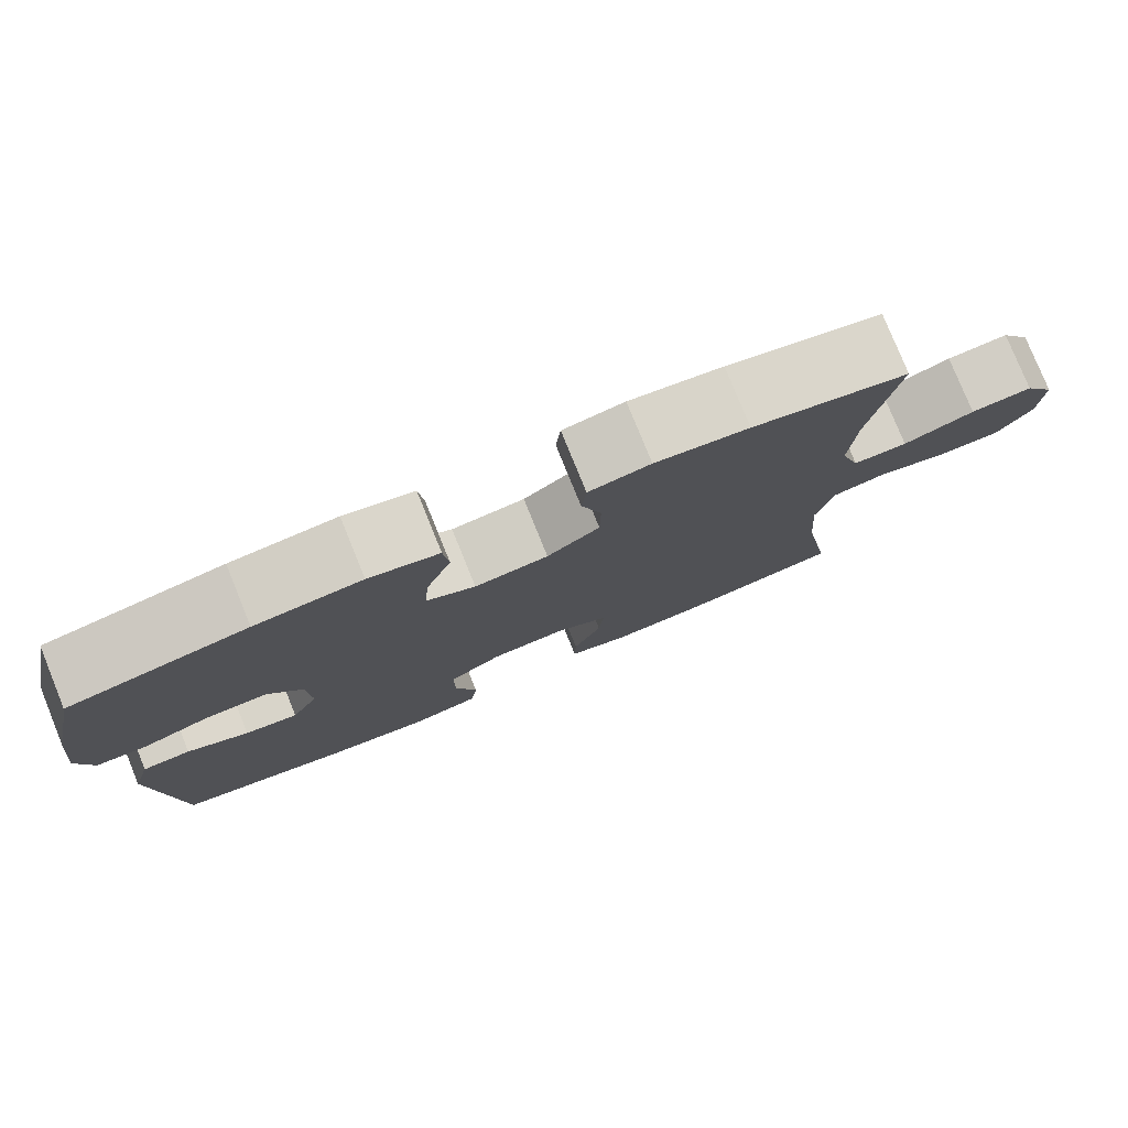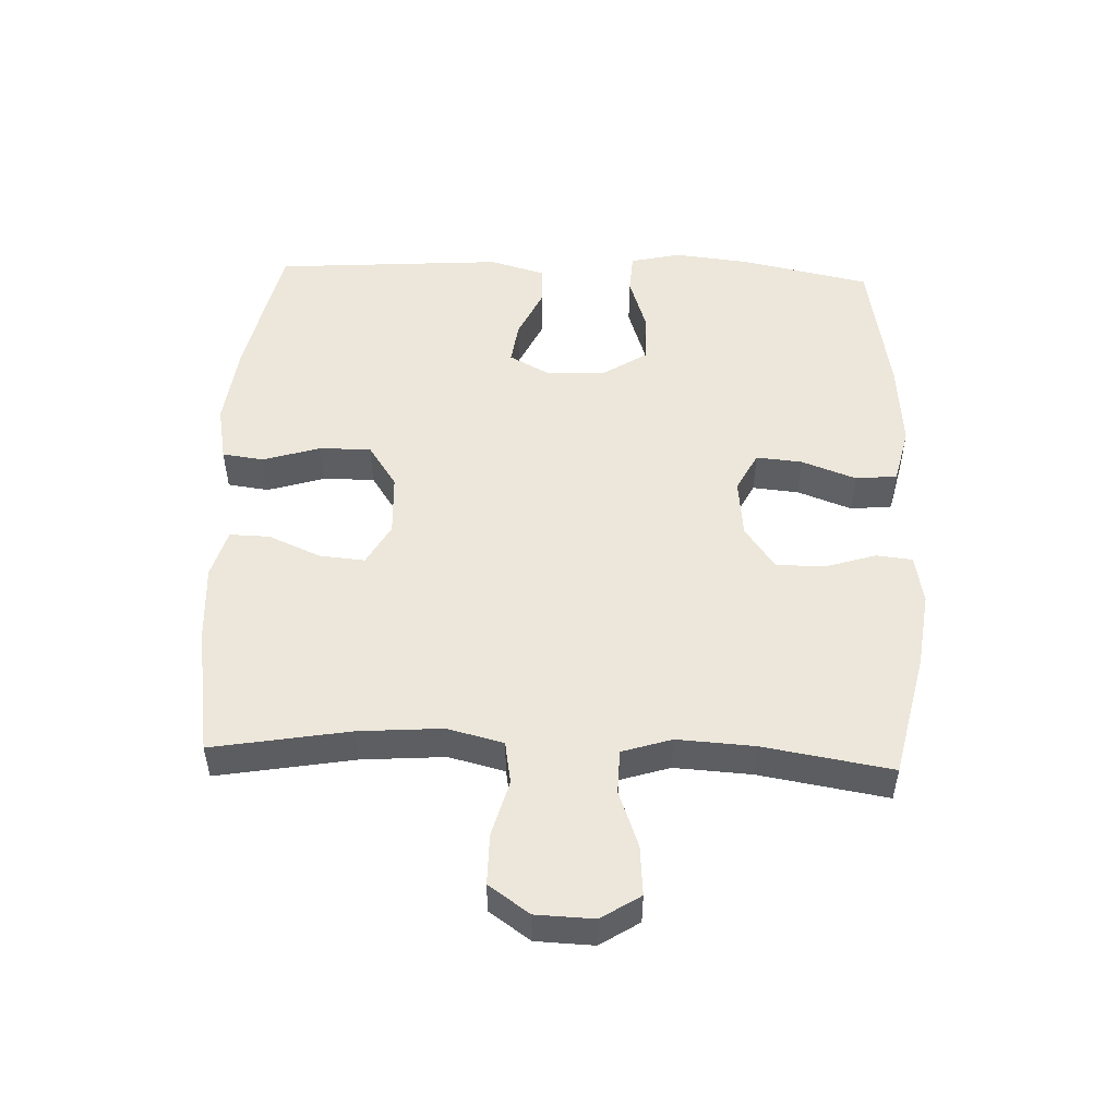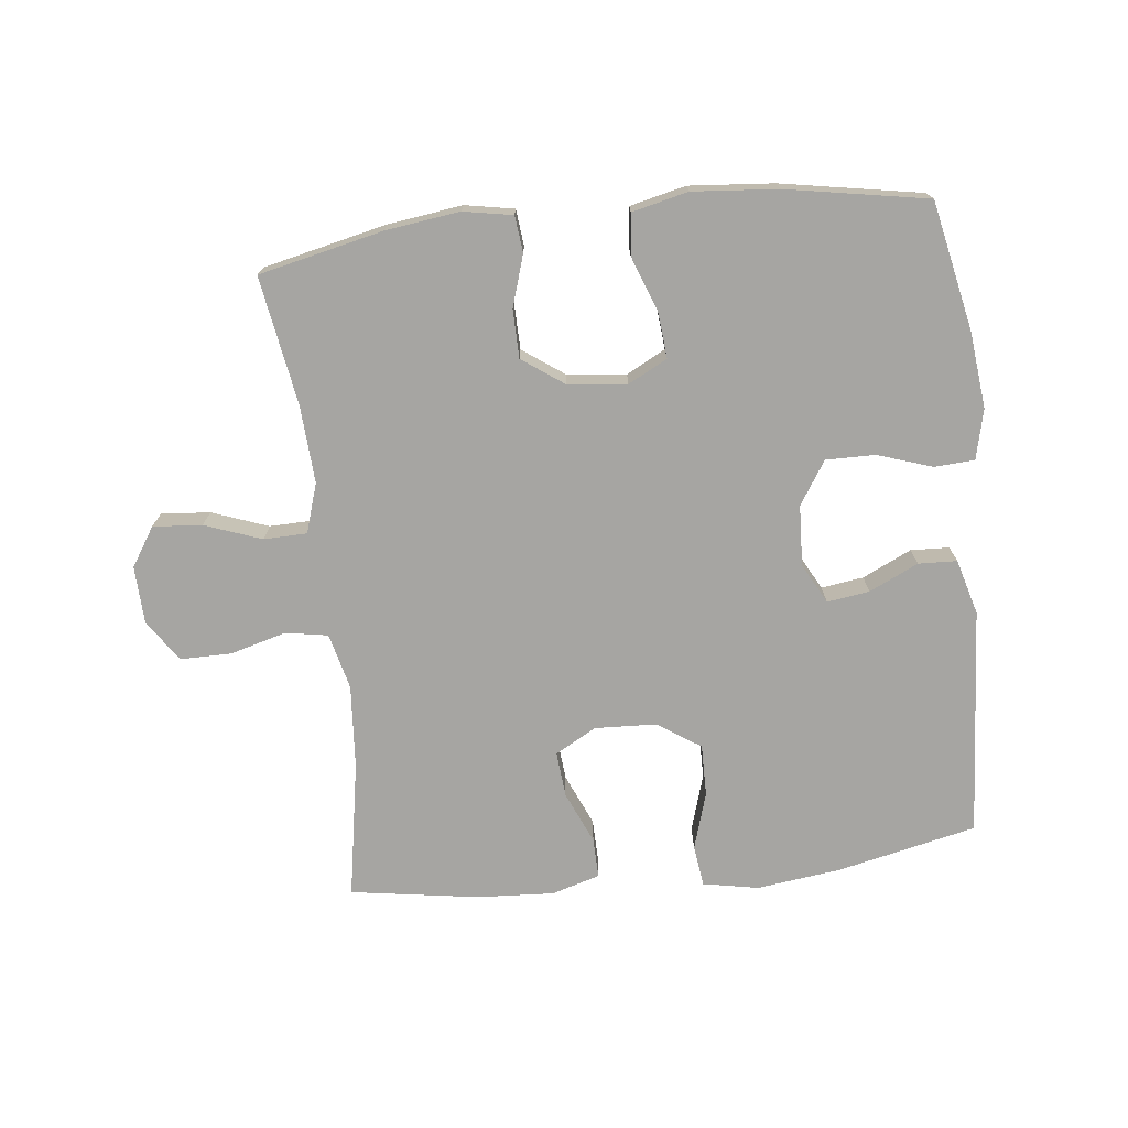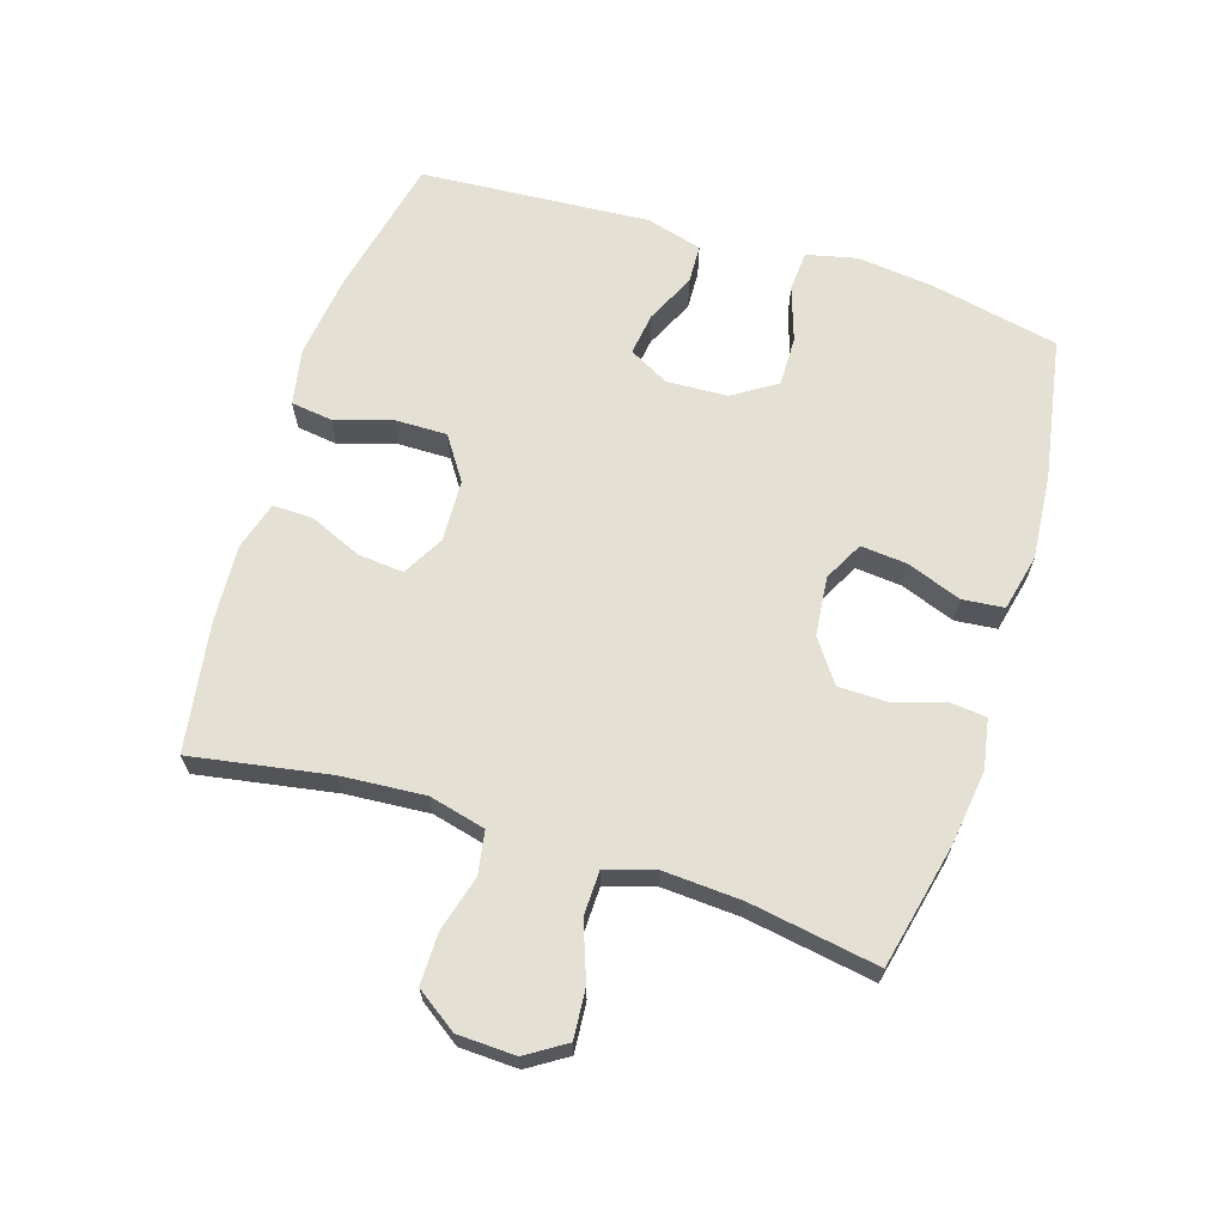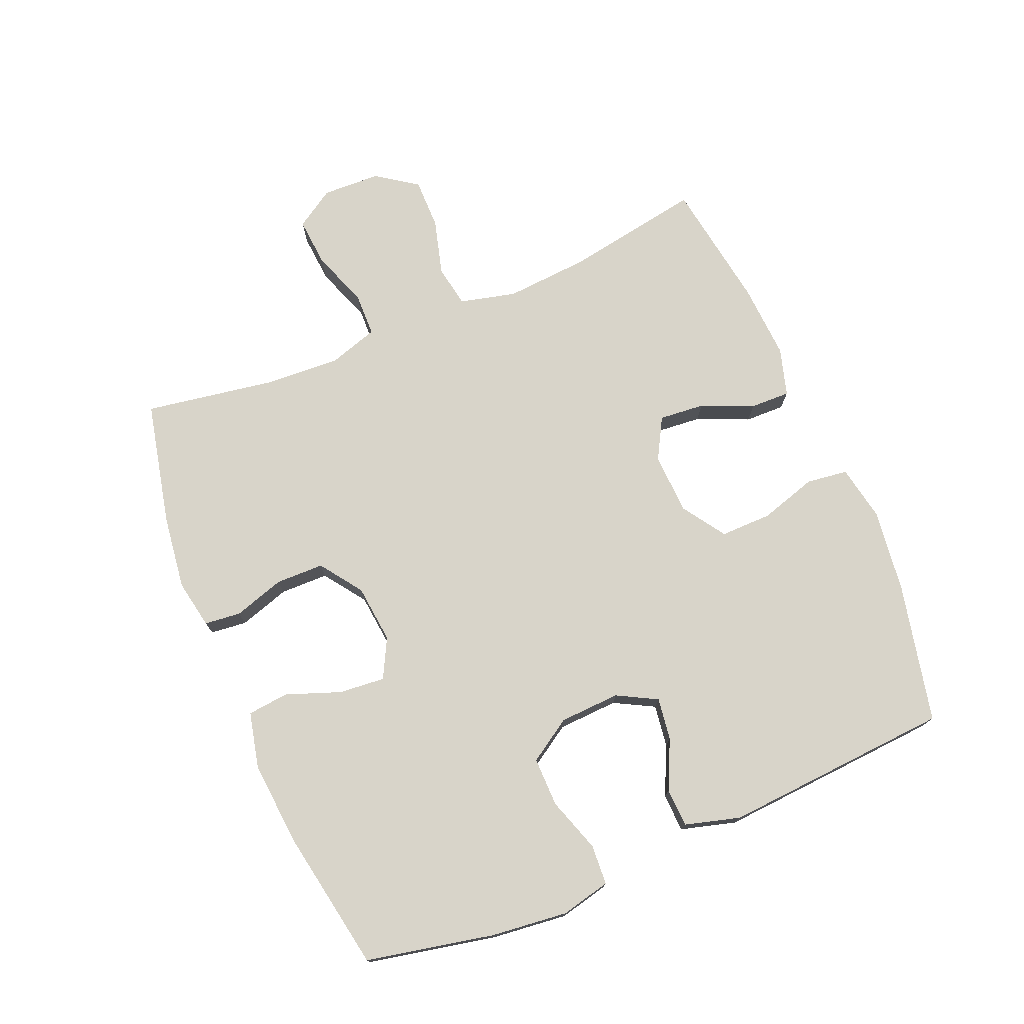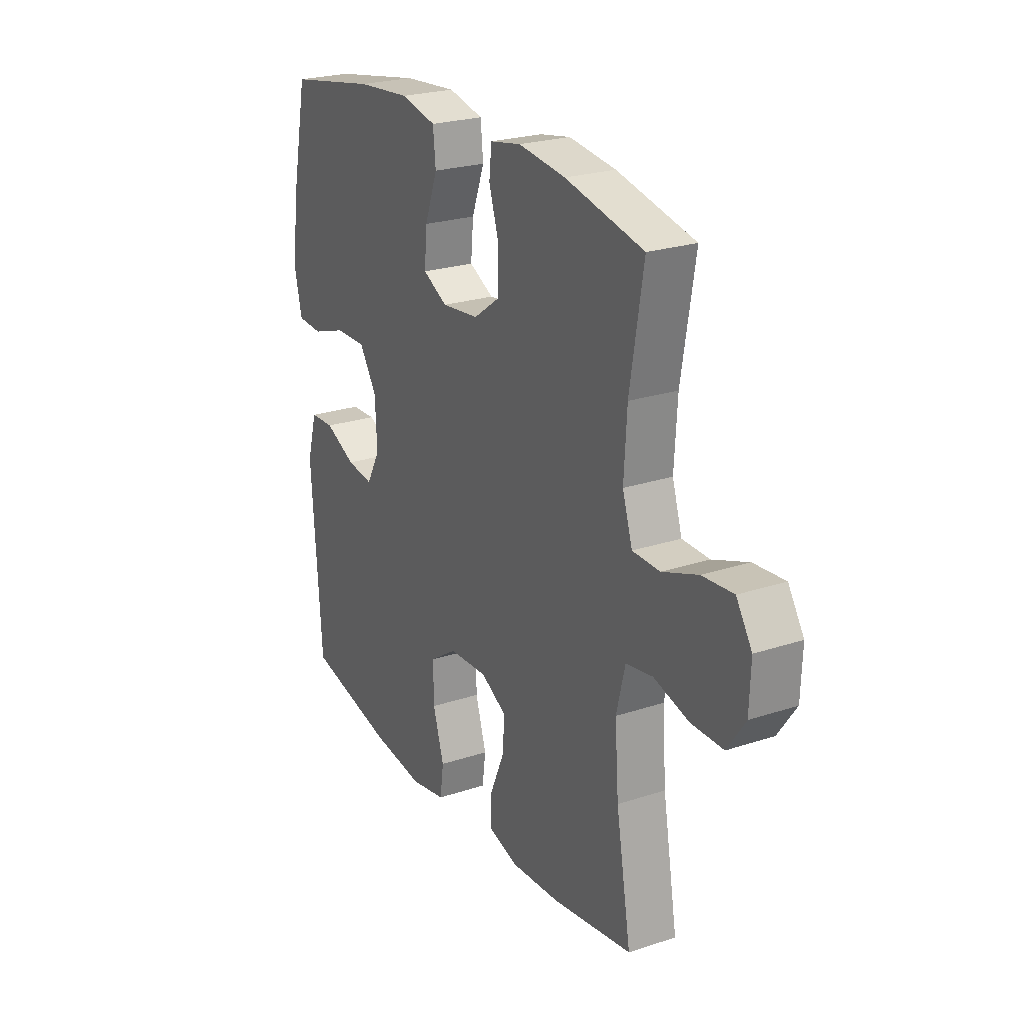
<metadata>
{"format":"obj","ext":"obj","renderer":"f3d","projection":"perspective","resolution":1024,"background":"white","views":[{"elev":78.7,"azim":157.9,"up":"+Z"},{"elev":51.3,"azim":-87.8,"up":"+Y"},{"elev":-73.6,"azim":6.4,"up":"+Y"},{"elev":66.0,"azim":-72.5,"up":"+Y"},{"elev":75.0,"azim":67.2,"up":"+Y"},{"elev":23.9,"azim":-118.9,"up":"+Z"}]}
</metadata>
<code>
o path5058
v -0.4436 0.0375 0.294
v -0.4365 0.0375 0.1733
v -0.4609 0.0375 0.09567
v -0.5292 0.0375 0.09405
v -0.618 0.0375 0.1266
v -0.6952 0.0375 0.1328
v -0.7343 0.0375 0.07173
v -0.7309 0.0375 -0.01935
v -0.6863 0.0375 -0.0835
v -0.6068 0.0375 -0.08327
v -0.5183 0.0375 -0.05901
v -0.4521 0.0375 -0.07053
v -0.4302 0.0375 -0.1588
v -0.4399 0.0375 -0.2894
v -0.4771 0.0375 -0.5055
v -0.2749 0.0375 -0.5368
v -0.1549 0.0375 -0.5437
v -0.07924 0.0375 -0.5214
v -0.0808 0.0375 -0.4586
v -0.1161 0.0375 -0.3768
v -0.1224 0.0375 -0.3055
v -0.05757 0.0375 -0.2693
v 0.03875 0.0375 -0.2736
v 0.1063 0.0375 -0.3189
v 0.1055 0.0375 -0.4
v 0.07809 0.0375 -0.4894
v 0.08673 0.0375 -0.5542
v 0.1744 0.0375 -0.5709
v 0.3059 0.0375 -0.554
v 0.5246 0.0375 -0.5055
v 0.5495 0.0375 -0.1459
v 0.5251 0.0375 -0.05909
v 0.4645 0.0375 -0.05664
v 0.3874 0.0375 -0.0931
v 0.3208 0.0375 -0.1025
v 0.2873 0.0375 -0.03988
v 0.2919 0.0375 0.05534
v 0.3352 0.0375 0.1227
v 0.4126 0.0375 0.122
v 0.4984 0.0375 0.09335
v 0.5615 0.0375 0.0972
v 0.5797 0.0375 0.1754
v 0.5665 0.0375 0.2955
v 0.5246 0.0375 0.4965
v 0.3025 0.0375 0.5359
v 0.1692 0.0375 0.5471
v 0.08135 0.0375 0.5267
v 0.07479 0.0375 0.4617
v 0.1063 0.0375 0.3764
v 0.1128 0.0375 0.3041
v 0.05136 0.0375 0.272
v -0.04087 0.0375 0.2817
v -0.1066 0.0375 0.3286
v -0.1077 0.0375 0.4043
v -0.08252 0.0375 0.4846
v -0.08856 0.0375 0.5416
v -0.1656 0.0375 0.5557
v -0.2824 0.0375 0.5403
v -0.4771 0.0375 0.4965
v -0.4436 -0.0375 0.294
v -0.4365 -0.0375 0.1733
v -0.4609 -0.0375 0.09567
v -0.5292 -0.0375 0.09405
v -0.618 -0.0375 0.1266
v -0.6952 -0.0375 0.1328
v -0.7343 -0.0375 0.07173
v -0.7309 -0.0375 -0.01935
v -0.6863 -0.0375 -0.0835
v -0.6068 -0.0375 -0.08327
v -0.5183 -0.0375 -0.05901
v -0.4521 -0.0375 -0.07053
v -0.4302 -0.0375 -0.1588
v -0.4399 -0.0375 -0.2894
v -0.4771 -0.0375 -0.5055
v -0.2749 -0.0375 -0.5368
v -0.1549 -0.0375 -0.5437
v -0.07924 -0.0375 -0.5214
v -0.0808 -0.0375 -0.4586
v -0.1161 -0.0375 -0.3768
v -0.1224 -0.0375 -0.3055
v -0.05757 -0.0375 -0.2693
v 0.03875 -0.0375 -0.2736
v 0.1063 -0.0375 -0.3189
v 0.1055 -0.0375 -0.4
v 0.07809 -0.0375 -0.4894
v 0.08673 -0.0375 -0.5542
v 0.1744 -0.0375 -0.5709
v 0.3059 -0.0375 -0.554
v 0.5246 -0.0375 -0.5055
v 0.5495 -0.0375 -0.1459
v 0.5251 -0.0375 -0.05909
v 0.4645 -0.0375 -0.05664
v 0.3874 -0.0375 -0.0931
v 0.3208 -0.0375 -0.1025
v 0.2873 -0.0375 -0.03988
v 0.2919 -0.0375 0.05534
v 0.3352 -0.0375 0.1227
v 0.4126 -0.0375 0.122
v 0.4984 -0.0375 0.09335
v 0.5615 -0.0375 0.0972
v 0.5797 -0.0375 0.1754
v 0.5665 -0.0375 0.2955
v 0.5246 -0.0375 0.4965
v 0.3025 -0.0375 0.5359
v 0.1692 -0.0375 0.5471
v 0.08135 -0.0375 0.5267
v 0.07479 -0.0375 0.4617
v 0.1063 -0.0375 0.3764
v 0.1128 -0.0375 0.3041
v 0.05136 -0.0375 0.272
v -0.04087 -0.0375 0.2817
v -0.1066 -0.0375 0.3286
v -0.1077 -0.0375 0.4043
v -0.08252 -0.0375 0.4846
v -0.08856 -0.0375 0.5416
v -0.1656 -0.0375 0.5557
v -0.2824 -0.0375 0.5403
v -0.4771 -0.0375 0.4965
v -0.6952 0.0375 0.1328
v -0.6952 0.0375 0.1328
v -0.7343 0.0375 0.07173
v -0.7309 0.0375 -0.01935
v -0.6863 0.0375 -0.0835
v -0.618 0.0375 0.1266
v -0.6068 0.0375 -0.08327
v -0.5292 0.0375 0.09405
v -0.5183 0.0375 -0.05901
v -0.4609 0.0375 0.09567
v -0.4609 0.0375 0.09567
v -0.4521 0.0375 -0.07053
v -0.4521 0.0375 -0.07053
v -0.4771 0.0375 0.4965
v -0.4771 0.0375 0.4965
v -0.4436 0.0375 0.294
v -0.4365 0.0375 0.1733
v -0.4399 0.0375 -0.2894
v -0.4771 0.0375 -0.5055
v -0.4771 0.0375 -0.5055
v -0.4302 0.0375 -0.1588
v -0.2824 0.0375 0.5403
v -0.2749 0.0375 -0.5368
v -0.1656 0.0375 0.5557
v -0.1549 0.0375 -0.5437
v -0.08856 0.0375 0.5416
v -0.08856 0.0375 0.5416
v -0.1161 0.0375 -0.3768
v -0.1224 0.0375 -0.3055
v -0.1224 0.0375 -0.3055
v -0.07924 0.0375 -0.5214
v -0.07924 0.0375 -0.5214
v -0.1066 0.0375 0.3286
v -0.1077 0.0375 0.4043
v -0.05757 0.0375 -0.2693
v -0.0808 0.0375 -0.4586
v -0.08252 0.0375 0.4846
v -0.04087 0.0375 0.2817
v 0.03875 0.0375 -0.2736
v 0.05136 0.0375 0.272
v 0.1063 0.0375 -0.3189
v 0.1128 0.0375 0.3041
v 0.1128 0.0375 0.3041
v 0.08135 0.0375 0.5267
v 0.08135 0.0375 0.5267
v 0.07479 0.0375 0.4617
v 0.1063 0.0375 0.3764
v 0.1055 0.0375 -0.4
v 0.07809 0.0375 -0.4894
v 0.08673 0.0375 -0.5542
v 0.08673 0.0375 -0.5542
v 0.1692 0.0375 0.5471
v 0.1744 0.0375 -0.5709
v 0.3025 0.0375 0.5359
v 0.3059 0.0375 -0.554
v 0.2873 0.0375 -0.03988
v 0.2919 0.0375 0.05534
v 0.3208 0.0375 -0.1025
v 0.3208 0.0375 -0.1025
v 0.3352 0.0375 0.1227
v 0.3874 0.0375 -0.0931
v 0.4126 0.0375 0.122
v 0.4645 0.0375 -0.05664
v 0.4984 0.0375 0.09335
v 0.5246 0.0375 0.4965
v 0.5246 0.0375 0.4965
v 0.5251 0.0375 -0.05909
v 0.5251 0.0375 -0.05909
v 0.5615 0.0375 0.0972
v 0.5615 0.0375 0.0972
v 0.5246 0.0375 -0.5055
v 0.5246 0.0375 -0.5055
v 0.5495 0.0375 -0.1459
v 0.5665 0.0375 0.2955
v 0.5797 0.0375 0.1754
v -0.6952 -0.0375 0.1328
v -0.6952 -0.0375 0.1328
v -0.7343 -0.0375 0.07173
v -0.7309 -0.0375 -0.01935
v -0.6863 -0.0375 -0.0835
v -0.618 -0.0375 0.1266
v -0.6068 -0.0375 -0.08327
v -0.5292 -0.0375 0.09405
v -0.5183 -0.0375 -0.05901
v -0.4609 -0.0375 0.09567
v -0.4609 -0.0375 0.09567
v -0.4521 -0.0375 -0.07053
v -0.4521 -0.0375 -0.07053
v -0.4771 -0.0375 0.4965
v -0.4771 -0.0375 0.4965
v -0.4436 -0.0375 0.294
v -0.4365 -0.0375 0.1733
v -0.4399 -0.0375 -0.2894
v -0.4771 -0.0375 -0.5055
v -0.4771 -0.0375 -0.5055
v -0.4302 -0.0375 -0.1588
v -0.2824 -0.0375 0.5403
v -0.2749 -0.0375 -0.5368
v -0.1656 -0.0375 0.5557
v -0.1549 -0.0375 -0.5437
v -0.08856 -0.0375 0.5416
v -0.08856 -0.0375 0.5416
v -0.1161 -0.0375 -0.3768
v -0.1224 -0.0375 -0.3055
v -0.1224 -0.0375 -0.3055
v -0.07924 -0.0375 -0.5214
v -0.07924 -0.0375 -0.5214
v -0.1066 -0.0375 0.3286
v -0.1077 -0.0375 0.4043
v -0.05757 -0.0375 -0.2693
v -0.0808 -0.0375 -0.4586
v -0.08252 -0.0375 0.4846
v -0.04087 -0.0375 0.2817
v 0.03875 -0.0375 -0.2736
v 0.05136 -0.0375 0.272
v 0.1063 -0.0375 -0.3189
v 0.1128 -0.0375 0.3041
v 0.1128 -0.0375 0.3041
v 0.08135 -0.0375 0.5267
v 0.08135 -0.0375 0.5267
v 0.07479 -0.0375 0.4617
v 0.1063 -0.0375 0.3764
v 0.1055 -0.0375 -0.4
v 0.07809 -0.0375 -0.4894
v 0.08673 -0.0375 -0.5542
v 0.08673 -0.0375 -0.5542
v 0.1692 -0.0375 0.5471
v 0.1744 -0.0375 -0.5709
v 0.3025 -0.0375 0.5359
v 0.3059 -0.0375 -0.554
v 0.2873 -0.0375 -0.03988
v 0.2919 -0.0375 0.05534
v 0.3208 -0.0375 -0.1025
v 0.3208 -0.0375 -0.1025
v 0.3352 -0.0375 0.1227
v 0.3874 -0.0375 -0.0931
v 0.4126 -0.0375 0.122
v 0.4645 -0.0375 -0.05664
v 0.4984 -0.0375 0.09335
v 0.5246 -0.0375 0.4965
v 0.5246 -0.0375 0.4965
v 0.5251 -0.0375 -0.05909
v 0.5251 -0.0375 -0.05909
v 0.5615 -0.0375 0.0972
v 0.5615 -0.0375 0.0972
v 0.5246 -0.0375 -0.5055
v 0.5246 -0.0375 -0.5055
v 0.5495 -0.0375 -0.1459
v 0.5665 -0.0375 0.2955
v 0.5797 -0.0375 0.1754
f 258 247 267
f 222 211 221
f 249 232 251
f 203 231 210
f 253 247 235
f 249 233 232
f 243 246 242
f 266 254 264
f 260 256 266
f 209 215 207
f 262 268 257
f 221 218 229
f 253 267 247
f 239 245 237
f 232 233 228
f 250 235 233
f 234 251 232
f 245 240 247
f 229 218 224
f 264 251 248
f 217 230 219
f 218 221 216
f 222 228 214
f 228 231 205
f 231 203 205
f 215 227 217
f 228 233 231
f 267 255 268
f 235 247 240
f 250 233 249
f 255 267 253
f 240 245 239
f 196 199 194
f 202 201 200
f 227 230 217
f 216 221 211
f 197 199 196
f 201 199 200
f 200 197 198
f 210 226 209
f 254 266 256
f 211 222 214
f 205 203 202
f 209 226 215
f 251 264 254
f 242 246 241
f 246 248 241
f 200 199 197
f 202 203 201
f 216 211 212
f 231 226 210
f 248 251 234
f 214 228 205
f 253 235 250
f 257 268 255
f 241 248 234
f 215 226 227
f 120 7 66 195
f 7 8 67 66
f 8 9 68 67
f 5 6 65 64
f 9 10 69 68
f 4 5 64 63
f 10 11 70 69
f 129 4 63 204
f 11 131 206 70
f 133 1 60 208
f 2 3 62 61
f 14 138 213 73
f 12 13 72 71
f 1 2 61 60
f 13 14 73 72
f 58 59 118 117
f 15 16 75 74
f 57 58 117 116
f 16 17 76 75
f 145 57 116 220
f 20 148 223 79
f 17 150 225 76
f 53 54 113 112
f 21 22 81 80
f 19 20 79 78
f 18 19 78 77
f 55 56 115 114
f 54 55 114 113
f 52 53 112 111
f 22 23 82 81
f 51 52 111 110
f 23 24 83 82
f 161 51 110 236
f 163 48 107 238
f 48 49 108 107
f 25 26 85 84
f 26 169 244 85
f 46 47 106 105
f 27 28 87 86
f 24 25 84 83
f 49 50 109 108
f 45 46 105 104
f 28 29 88 87
f 36 37 96 95
f 177 36 95 252
f 37 38 97 96
f 34 35 94 93
f 38 39 98 97
f 33 34 93 92
f 39 40 99 98
f 184 45 104 259
f 186 33 92 261
f 40 188 263 99
f 29 190 265 88
f 31 32 91 90
f 30 31 90 89
f 43 44 103 102
f 42 43 102 101
f 41 42 101 100
f 183 192 172
f 147 146 136
f 174 176 157
f 128 135 156
f 178 160 172
f 174 157 158
f 168 167 171
f 191 189 179
f 185 191 181
f 134 132 140
f 187 182 193
f 146 154 143
f 178 172 192
f 164 162 170
f 157 153 158
f 175 158 160
f 159 157 176
f 170 172 165
f 154 149 143
f 189 173 176
f 142 144 155
f 143 141 146
f 147 139 153
f 153 130 156
f 156 130 128
f 140 142 152
f 153 156 158
f 192 193 180
f 160 165 172
f 175 174 158
f 180 178 192
f 165 164 170
f 121 119 124
f 127 125 126
f 152 142 155
f 141 136 146
f 122 121 124
f 126 125 124
f 125 123 122
f 135 134 151
f 179 181 191
f 136 139 147
f 130 127 128
f 134 140 151
f 176 179 189
f 167 166 171
f 171 166 173
f 125 122 124
f 127 126 128
f 141 137 136
f 156 135 151
f 173 159 176
f 139 130 153
f 178 175 160
f 182 180 193
f 166 159 173
f 140 152 151

</code>
